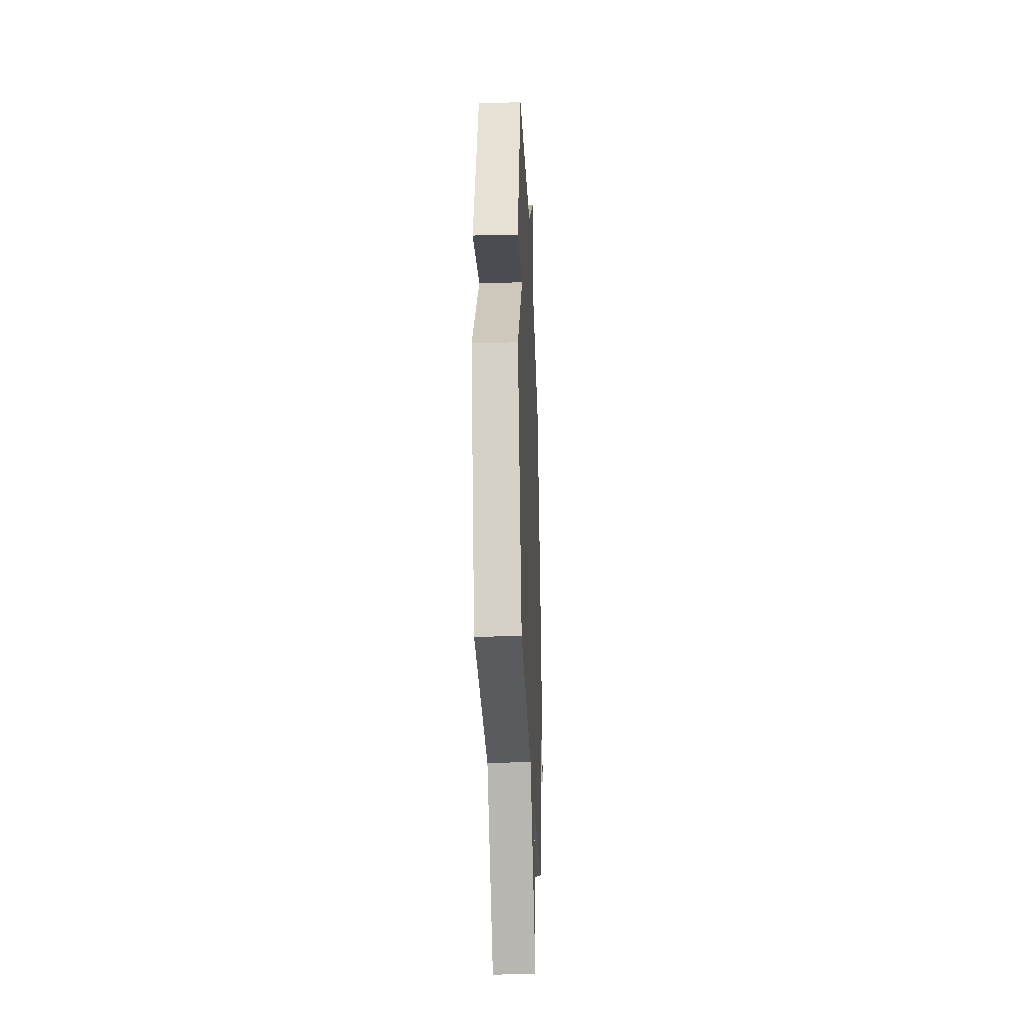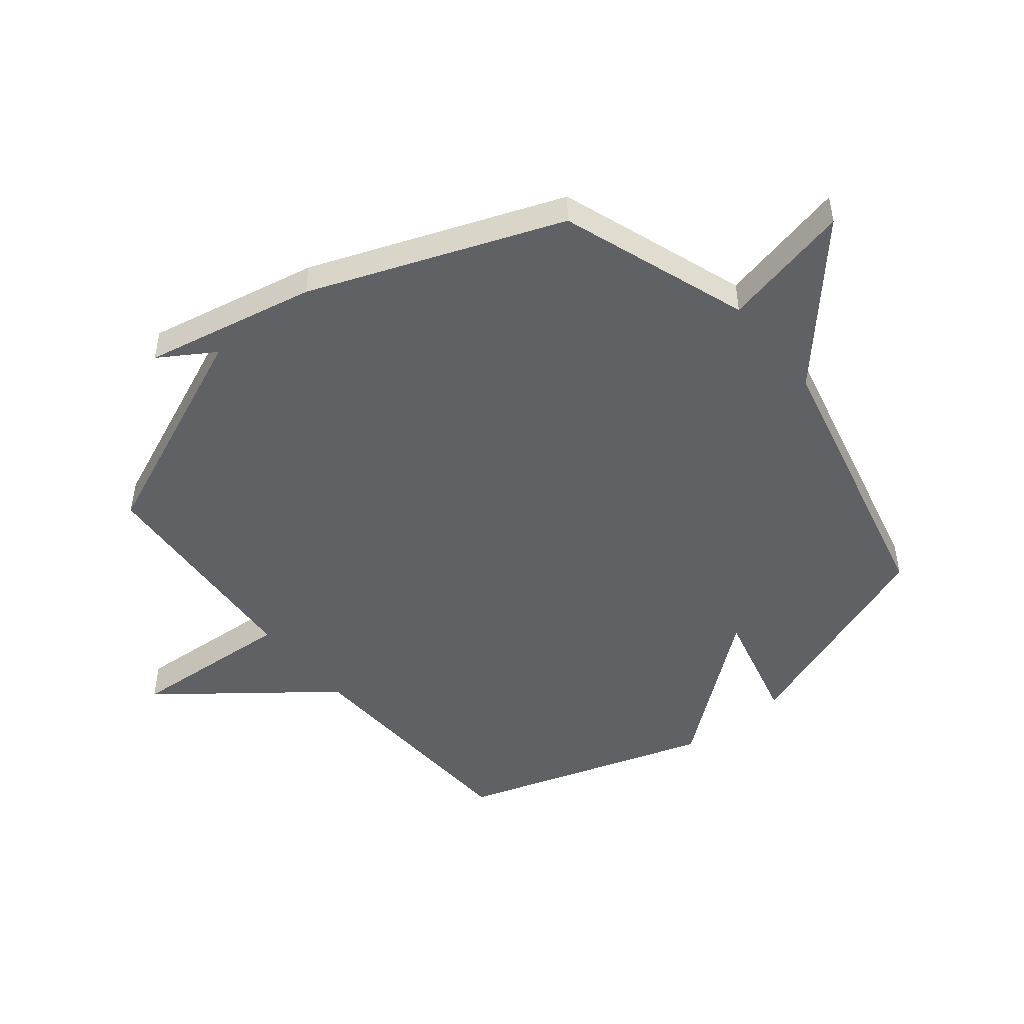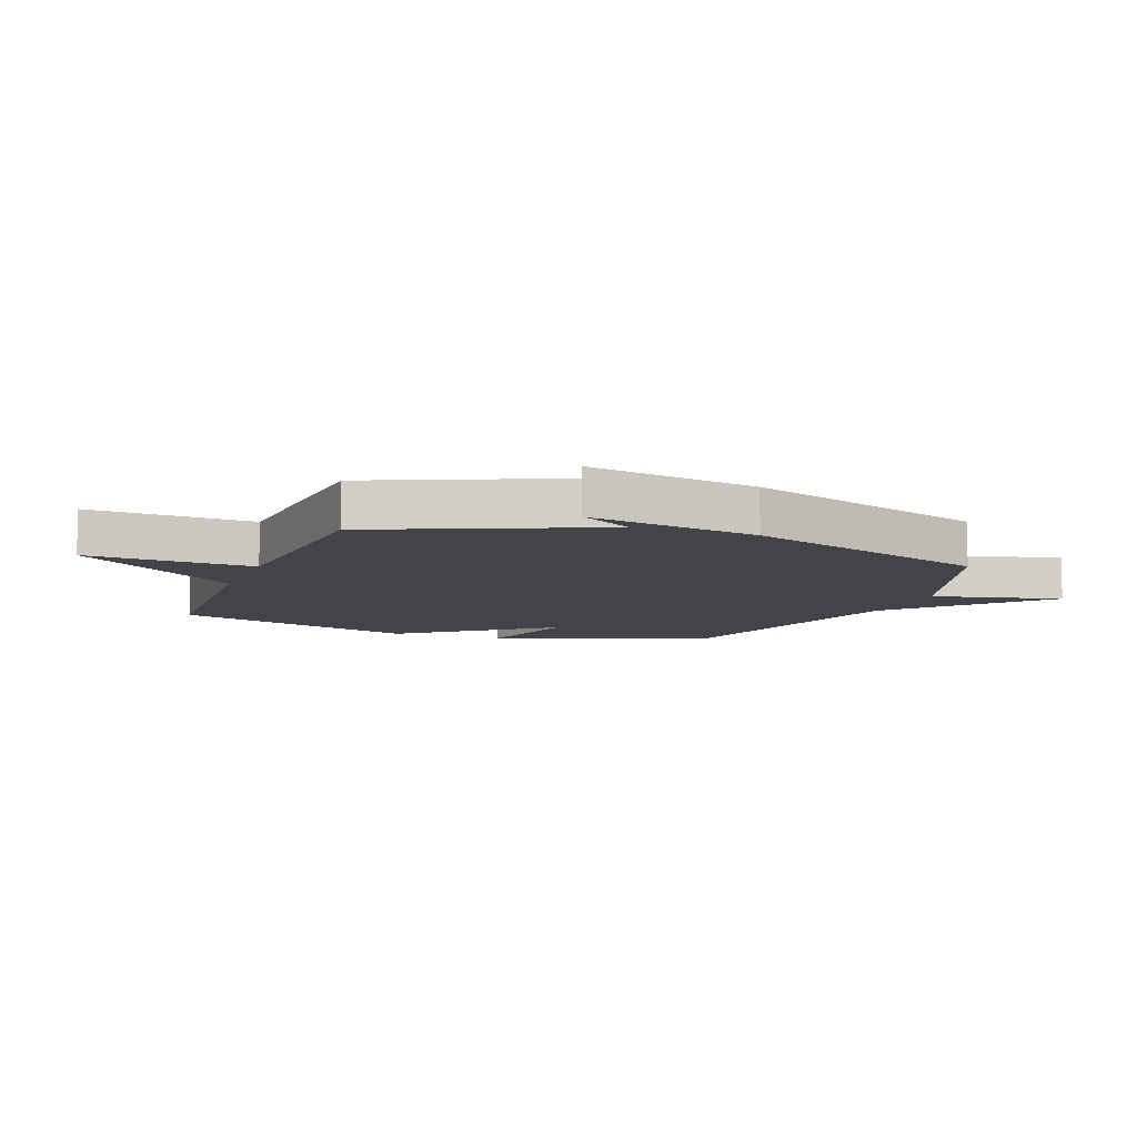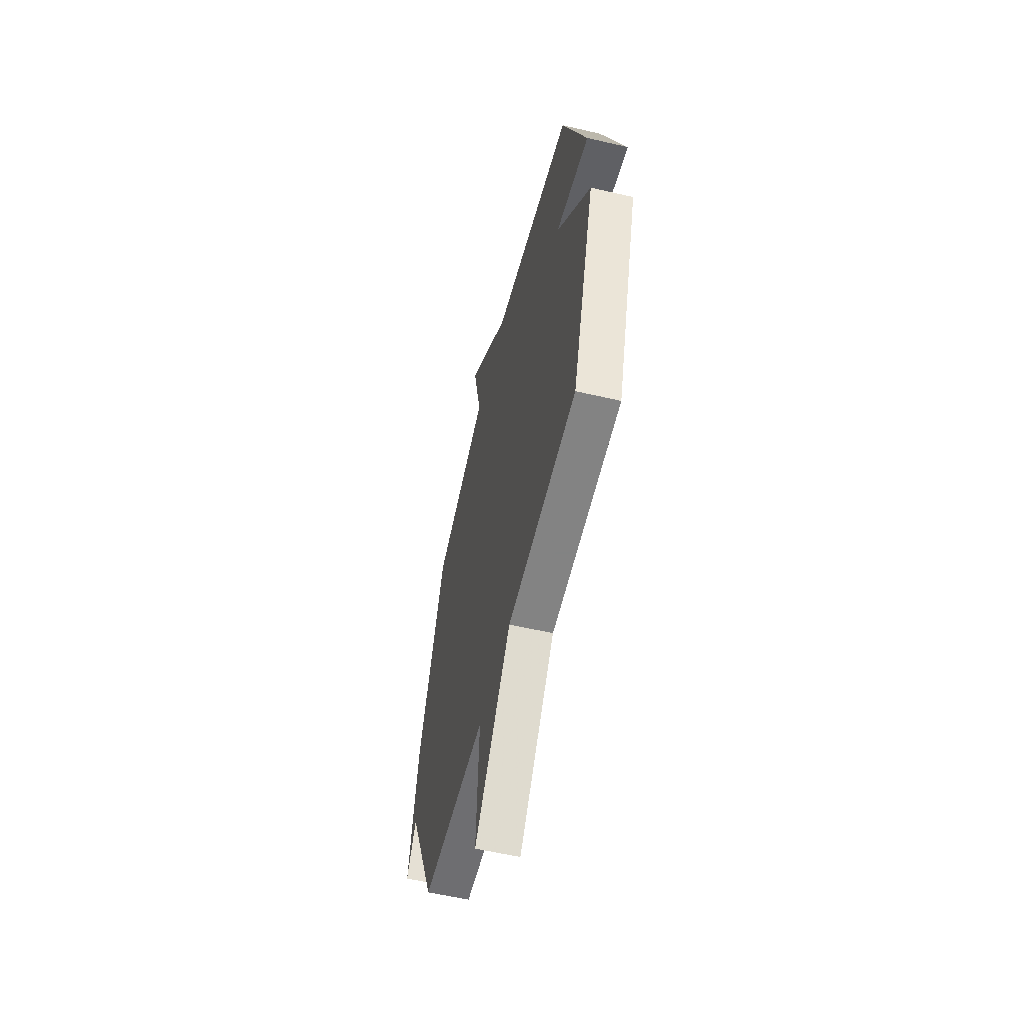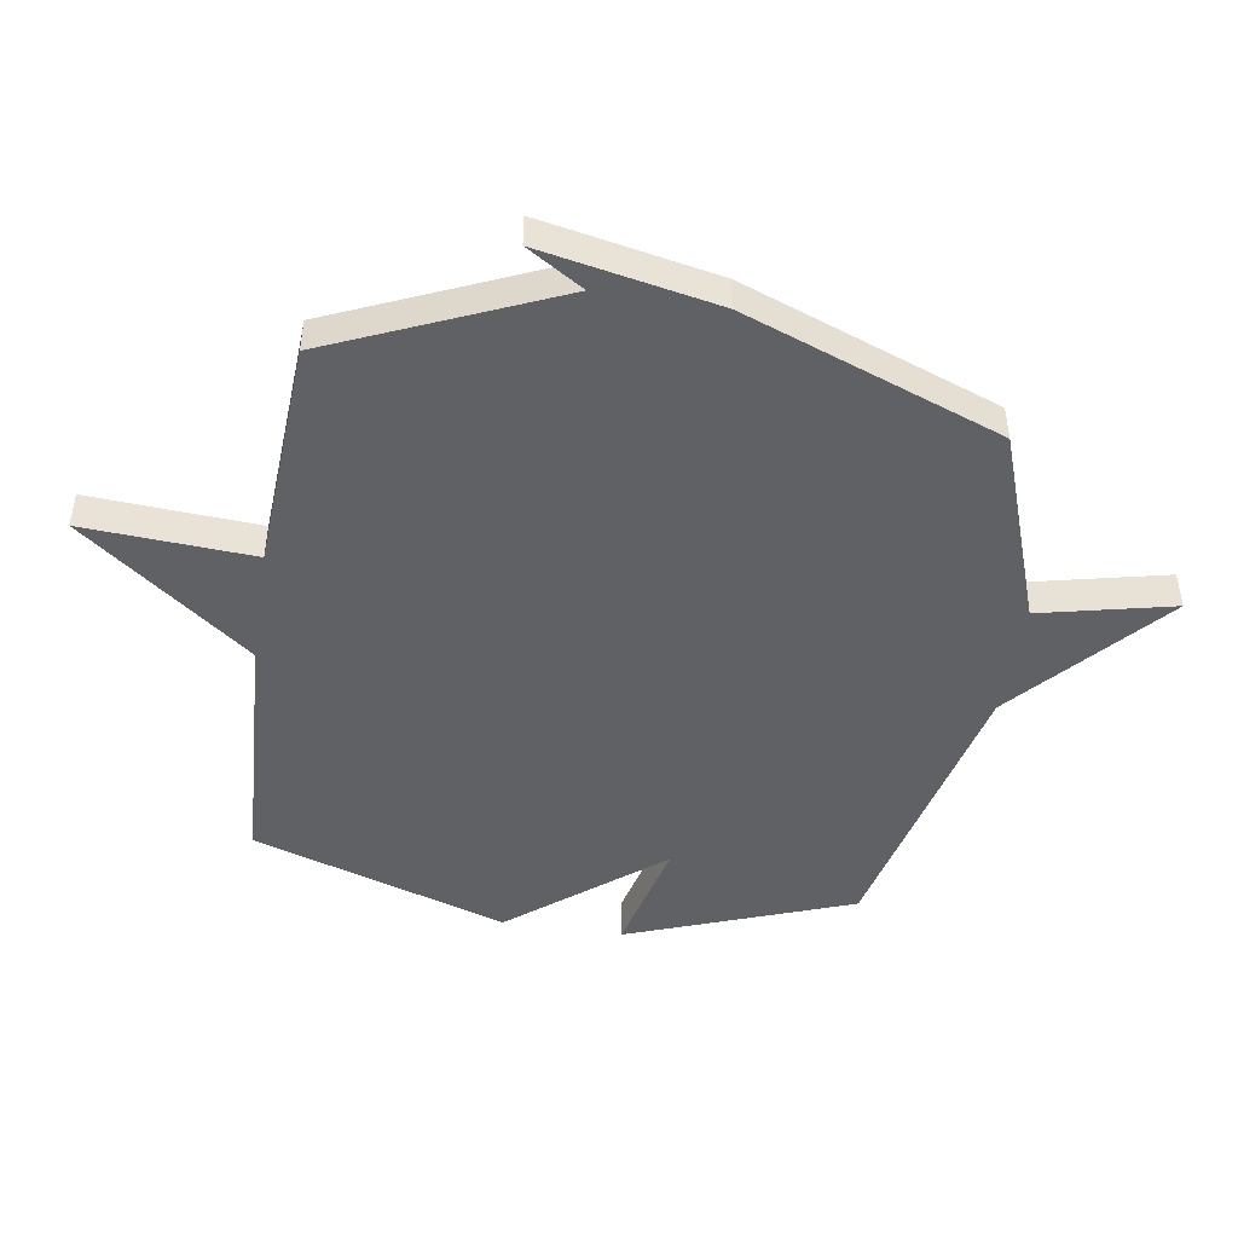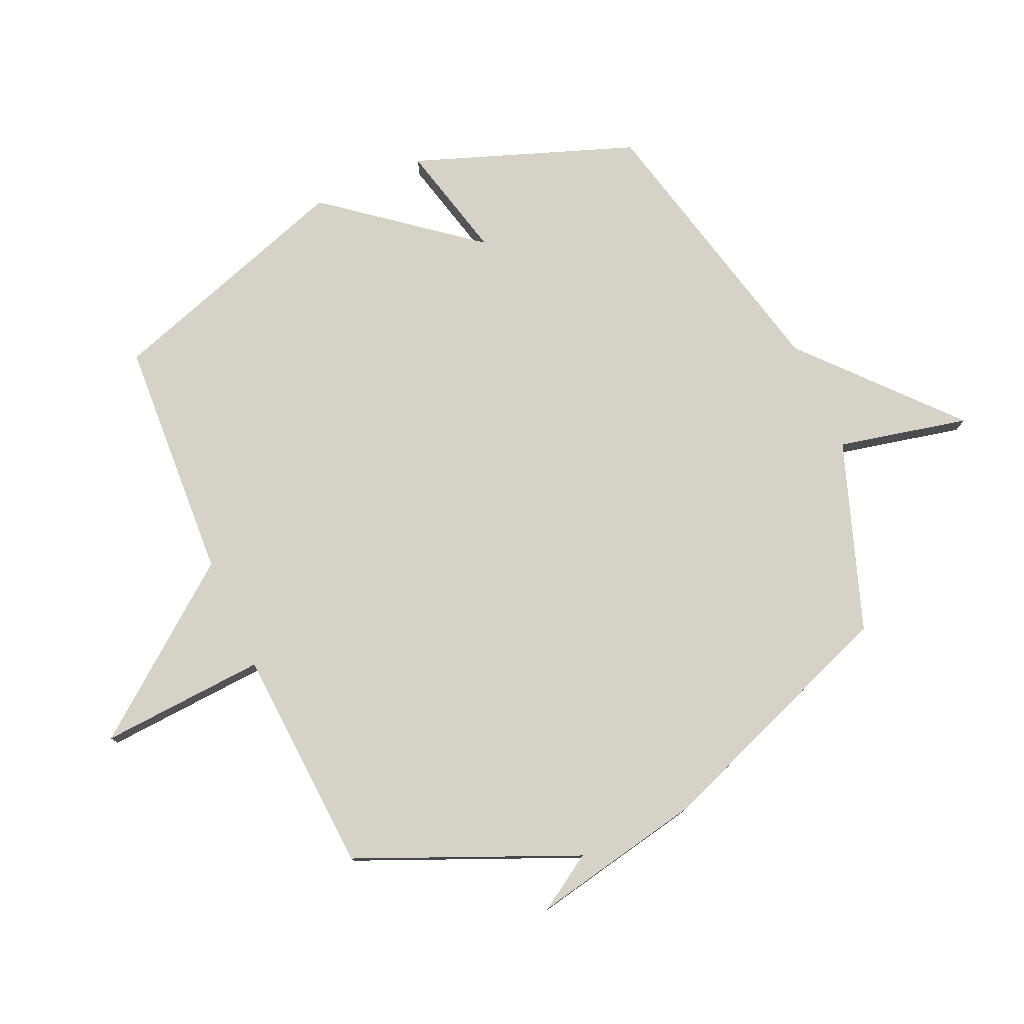
<metadata>
{"format":"obj","ext":"obj","renderer":"f3d","projection":"perspective","resolution":1024,"background":"white","views":[{"elev":-29.4,"azim":92.2,"up":"+Z"},{"elev":-48.5,"azim":-51.2,"up":"+Y"},{"elev":-8.4,"azim":-110.6,"up":"+Y"},{"elev":-57.8,"azim":76.4,"up":"+Z"},{"elev":-47.2,"azim":-98.9,"up":"+Y"},{"elev":78.1,"azim":-114.1,"up":"+Y"}]}
</metadata>
<code>
v 0.5 0.07 0.5
v 0.638 0.07 0.125
v 0.44 0.07 0.174
v 0.638 0.07 -0.075
v 0.5 0.07 -0.5
v 0.086 0.07 -0.523
v -0.132 0.07 -0.806
v -0.114 0.07 -0.523
v -0.5 0.07 -0.5
v -0.661 0.07 -0.127
v -0.72 0.07 -0.221
v -0.661 0.07 0.073
v -0.5 0.07 0.5
v -0.179 0.07 0.613
v -0.229 0.07 0.835
v 0.021 0.07 0.613
v 0.5 0 0.5
v 0.638 0 0.125
v 0.44 0 0.174
v 0.638 0 -0.075
v 0.5 0 -0.5
v 0.086 0 -0.523
v -0.132 0 -0.806
v -0.114 0 -0.523
v -0.5 0 -0.5
v -0.661 0 -0.127
v -0.72 0 -0.221
v -0.661 0 0.073
v -0.5 0 0.5
v -0.179 0 0.613
v -0.229 0 0.835
v 0.021 0 0.613
f 14 15 16
f 1 2 3
f 16 1 3
f 14 16 3
f 4 5 6
f 3 4 6
f 14 3 6
f 13 14 6
f 10 11 12 13
f 10 13 6
f 9 10 6
f 8 9 6
f 6 7 8
f 32 31 30
f 19 18 17
f 19 17 32
f 19 32 30
f 22 21 20
f 22 20 19
f 22 19 30
f 22 30 29
f 29 28 27 26
f 22 29 26
f 22 26 25
f 22 25 24
f 24 23 22
f 1 17 18 2
f 2 18 19 3
f 3 19 20 4
f 4 20 21 5
f 5 21 22 6
f 6 22 23 7
f 7 23 24 8
f 8 24 25 9
f 9 25 26 10
f 10 26 27 11
f 11 27 28 12
f 12 28 29 13
f 13 29 30 14
f 14 30 31 15
f 15 31 32 16
f 16 32 17 1

</code>
